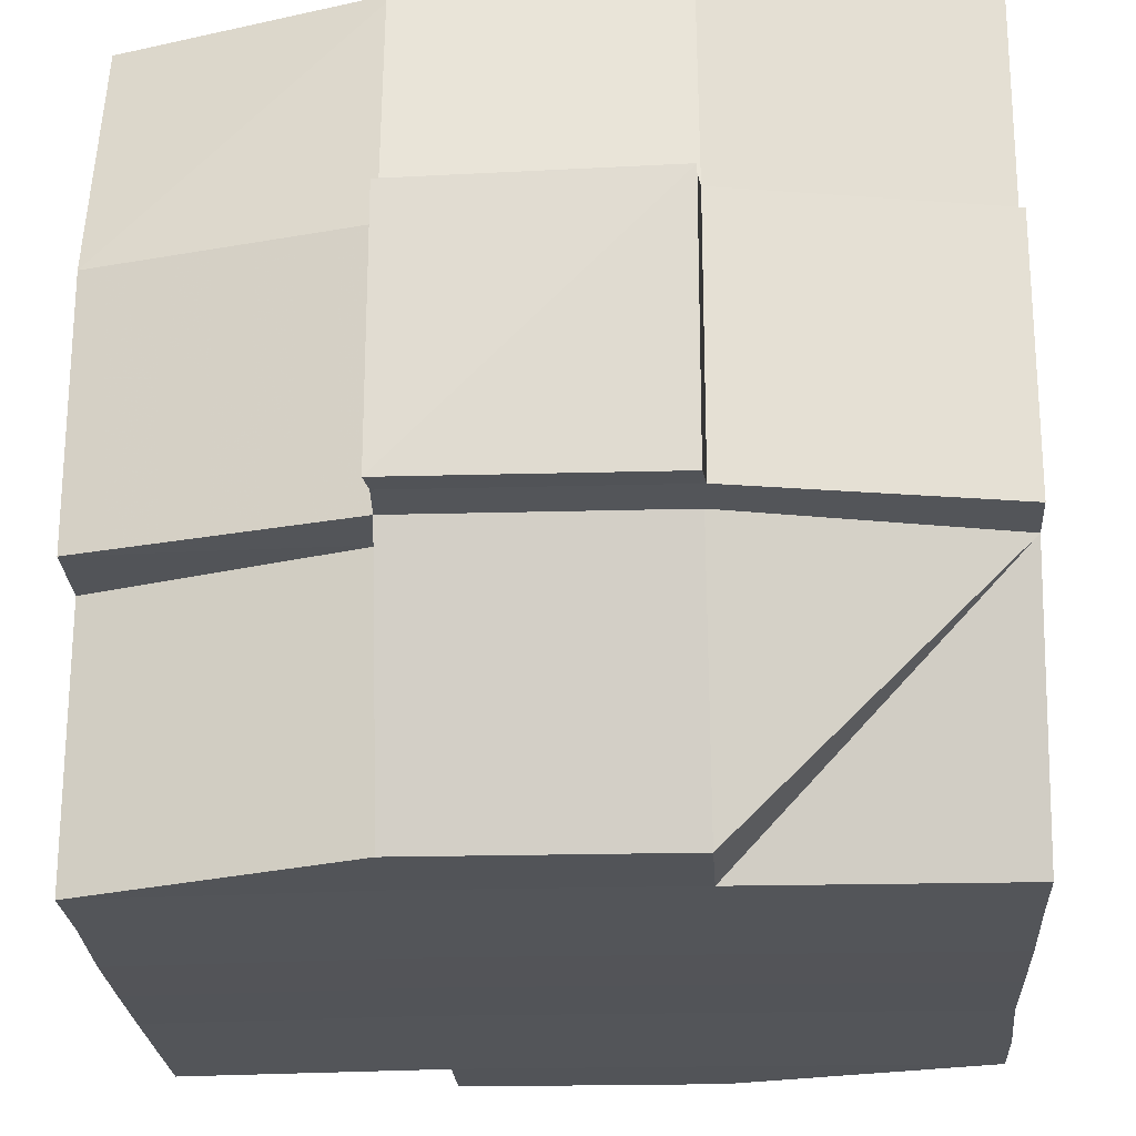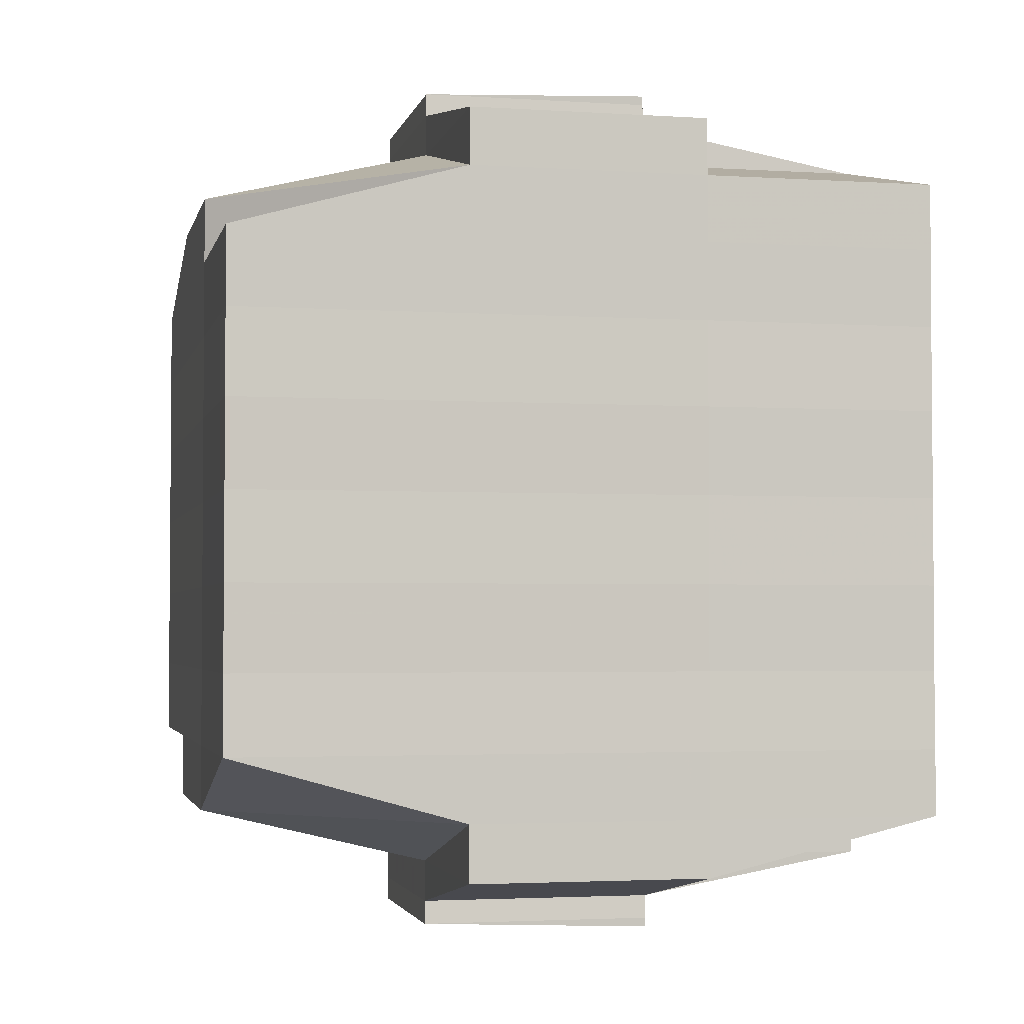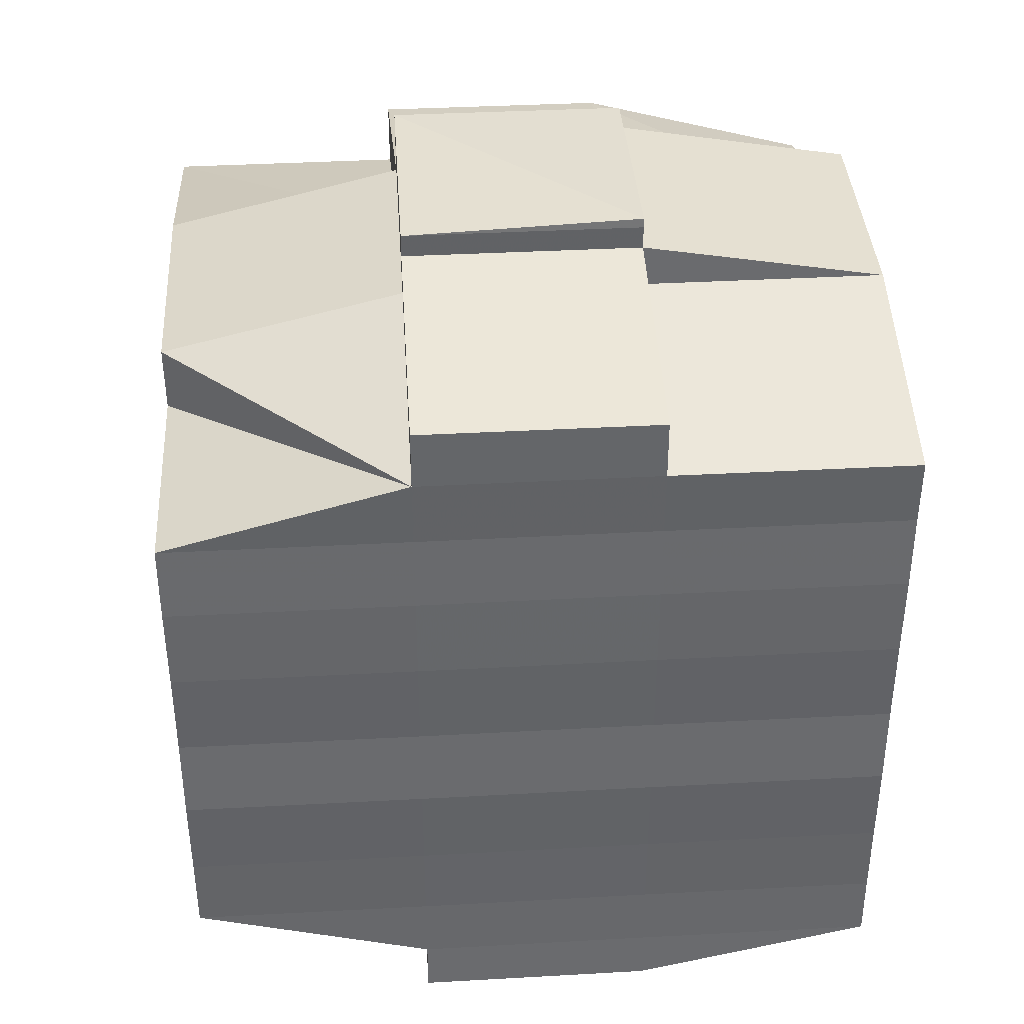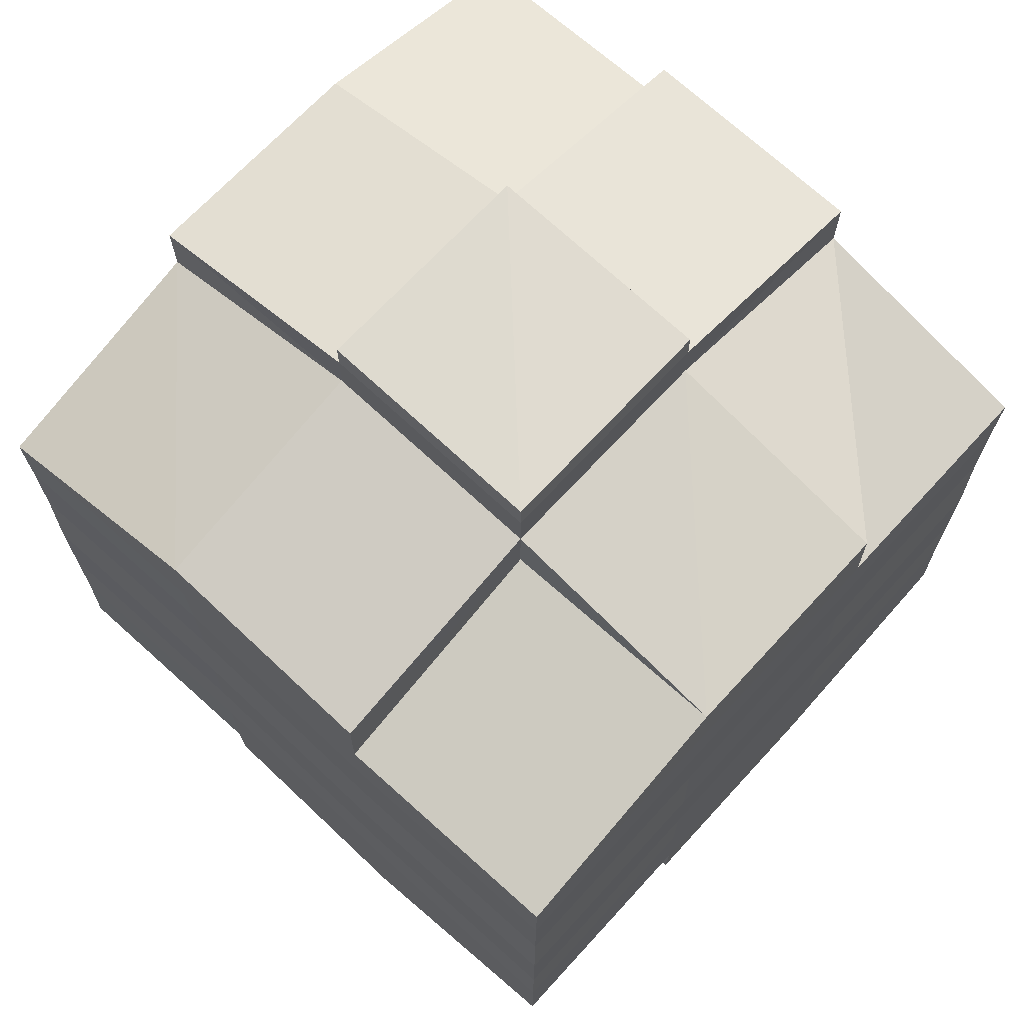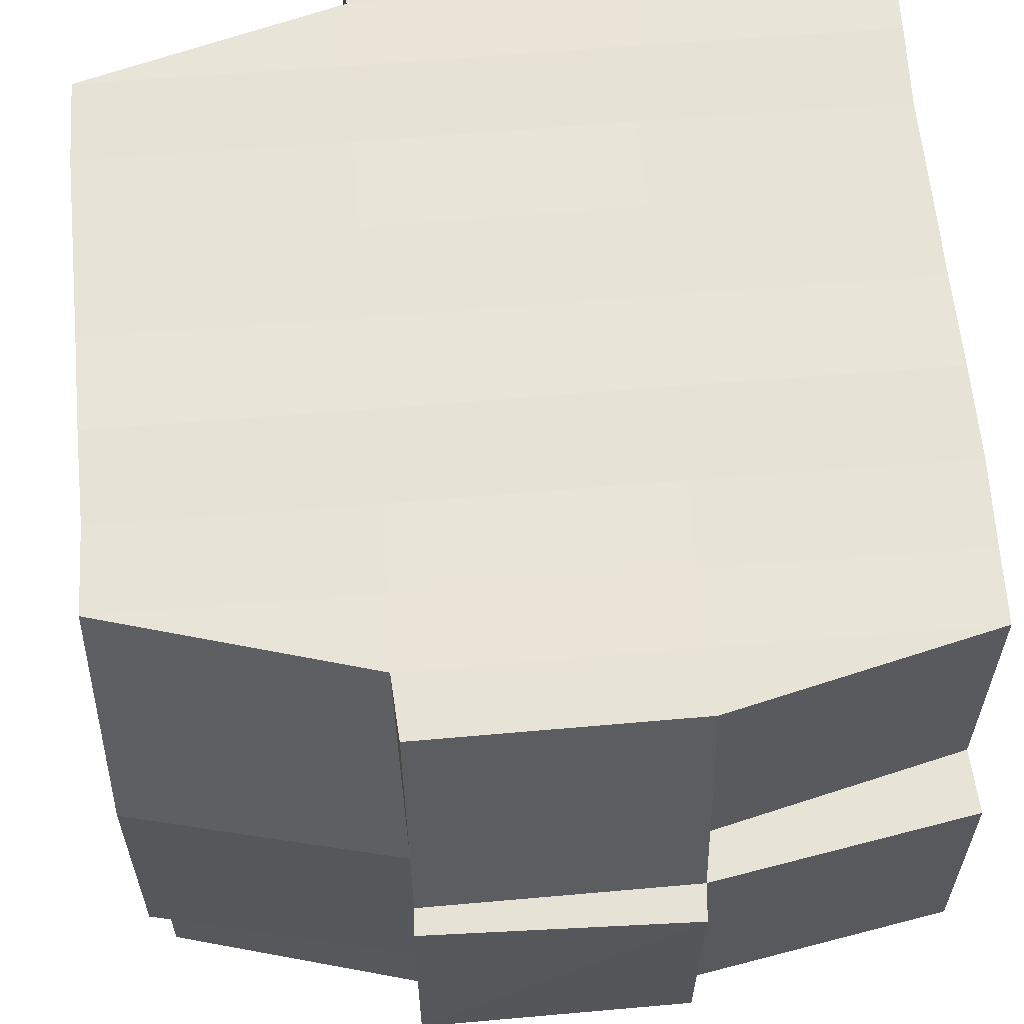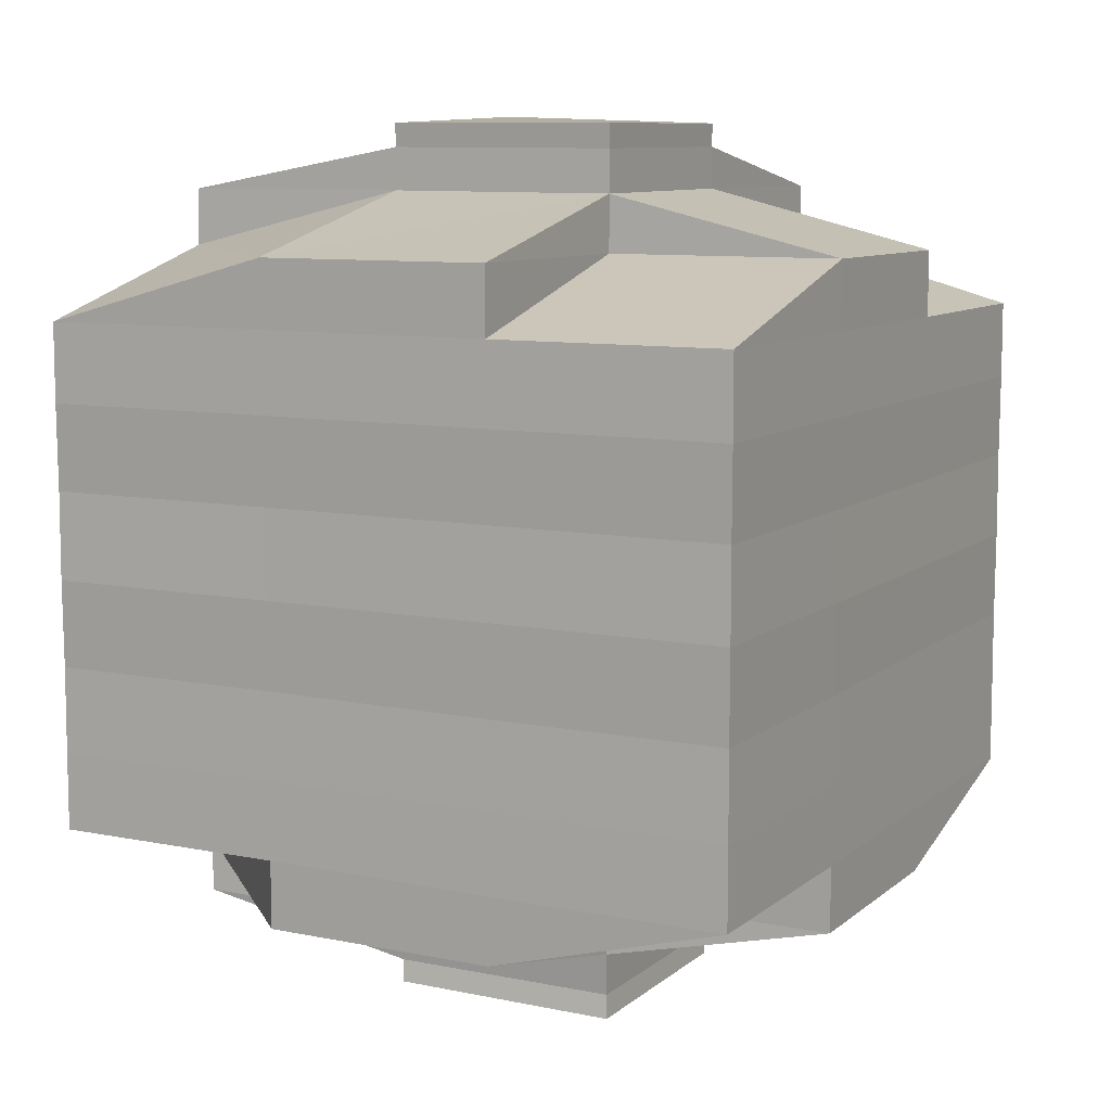
<metadata>
{"format":"obj","ext":"obj","renderer":"f3d","projection":"perspective","resolution":1024,"background":"white","views":[{"elev":-23.7,"azim":3.2,"up":"+Y"},{"elev":-2.9,"azim":77.6,"up":"+Z"},{"elev":38.5,"azim":85.9,"up":"+Z"},{"elev":68.7,"azim":-47.4,"up":"+Z"},{"elev":61.9,"azim":-4.9,"up":"+Y"},{"elev":9.2,"azim":-61.9,"up":"+Z"}]}
</metadata>
<code>
o 5145
v 2160 1891 13.57
v 2160 1891 13.57
v 2160 1891 13.57
v 2160 1891 13.57
v 2160 1891 13.57
v 2160 1891 13.57
v 2160 1891 13.57
v 2160 1891 13.57
v 2160 1891 13.57
v 2160 1891 13.57
v 2160 1891 13.57
v 2160 1891 13.57
v 2160 1891 13.57
v 2160 1891 13.57
v 2160 1891 13.57
v 2160 1891 13.57
v 2160 1891 13.56
v 2160 1891 13.56
v 2160 1891 13.57
v 2160 1891 13.56
v 2160 1891 13.56
v 2160 1891 13.56
v 2160 1891 13.57
v 2160 1891 13.57
v 2160 1891 13.56
v 2160 1891 13.56
v 2160 1891 13.56
v 2160 1891 13.56
v 2160 1891 13.56
v 2160 1891 13.56
v 2160 1891 13.56
v 2160 1891 13.55
v 2160 1891 13.56
v 2160 1891 13.56
v 2160 1891 13.56
v 2160 1891 13.56
v 2160 1891 13.56
v 2160 1891 13.55
v 2160 1891 13.55
v 2160 1891 13.55
v 2160 1891 13.56
v 2160 1891 13.55
v 2160 1891 13.55
v 2160 1891 13.56
v 2160 1891 13.55
v 2160 1891 13.55
v 2160 1891 13.55
v 2160 1891 13.55
v 2160 1891 13.55
v 2160 1891 13.55
v 2160 1891 13.55
v 2160 1891 13.54
v 2160 1891 13.55
v 2160 1891 13.55
v 2160 1891 13.55
v 2160 1891 13.55
v 2160 1891 13.54
v 2160 1891 13.54
v 2160 1891 13.54
v 2160 1891 13.54
v 2160 1891 13.54
v 2160 1891 13.55
v 2160 1891 13.54
v 2160 1891 13.54
v 2160 1891 13.54
v 2160 1891 13.53
v 2160 1891 13.54
v 2160 1891 13.54
v 2160 1891 13.54
v 2160 1891 13.54
v 2160 1891 13.54
v 2160 1891 13.54
v 2160 1891 13.54
v 2160 1891 13.54
v 2160 1891 13.53
v 2160 1891 13.53
v 2160 1891 13.53
v 2160 1891 13.53
v 2160 1891 13.53
v 2160 1891 13.53
v 2160 1891 13.53
v 2160 1891 13.53
v 2160 1891 13.53
v 2160 1891 13.53
v 2160 1891 13.53
v 2160 1891 13.53
v 2160 1891 13.53
v 2160 1891 13.53
v 2160 1891 13.53
v 2160 1891 13.53
v 2160 1891 13.53
v 2160 1891 13.53
v 2160 1891 13.53
v 2160 1891 13.53
v 2160 1891 13.53
v 2160 1891 13.53
v 2160 1891 13.53
v 2160 1891 13.53
v 2160 1891 13.53
v 2160 1891 13.53
v 2160 1891 13.53
v 2160 1891 13.53
v 2160 1891 13.53
v 2160 1891 13.53
v 2160 1891 13.53
v 2160 1891 13.53
v 2160 1891 13.53
v 2160 1891 13.53
v 2160 1891 13.53
v 2160 1891 13.53
v 2160 1891 13.53
v 2160 1891 13.53
v 2160 1891 13.53
v 2160 1891 13.53
v 2160 1891 13.53
v 2160 1891 13.53
v 2160 1891 13.53
v 2160 1891 13.53
v 2160 1891 13.53
v 2160 1891 13.53
v 2160 1891 13.54
v 2160 1891 13.54
v 2160 1891 13.54
v 2160 1891 13.54
v 2160 1891 13.54
v 2160 1891 13.53
v 2160 1891 13.54
v 2160 1891 13.54
v 2160 1891 13.54
v 2160 1891 13.54
v 2160 1891 13.54
v 2160 1891 13.54
v 2160 1891 13.54
v 2160 1891 13.55
v 2160 1891 13.54
v 2160 1891 13.54
v 2160 1891 13.54
v 2160 1891 13.55
v 2160 1891 13.55
v 2160 1891 13.55
v 2160 1891 13.55
v 2160 1891 13.55
v 2160 1891 13.55
v 2160 1891 13.55
v 2160 1891 13.55
v 2160 1891 13.55
v 2160 1891 13.55
v 2160 1891 13.55
v 2160 1891 13.56
v 2160 1891 13.55
v 2160 1891 13.56
v 2160 1891 13.56
v 2160 1891 13.56
v 2160 1891 13.56
v 2160 1891 13.56
v 2160 1891 13.56
v 2160 1891 13.56
v 2160 1891 13.56
v 2160 1891 13.56
v 2160 1891 13.56
v 2160 1891 13.56
v 2160 1891 13.55
v 2160 1891 13.56
v 2160 1891 13.55
v 2160 1891 13.56
v 2160 1891 13.56
v 2160 1891 13.56
v 2160 1891 13.56
v 2160 1891 13.56
v 2160 1891 13.56
v 2160 1891 13.57
v 2160 1891 13.56
v 2160 1891 13.57
v 2160 1891 13.57
v 2160 1891 13.57
v 2160 1891 13.56
v 2160 1891 13.57
v 2160 1891 13.56
v 2160 1891 13.56
v 2160 1891 13.57
v 2160 1891 13.57
v 2160 1891 13.57
v 2160 1891 13.56
v 2160 1891 13.57
v 2160 1891 13.57
v 2160 1891 13.56
v 2160 1891 13.56
v 2160 1891 13.56
v 2160 1891 13.56
v 2160 1891 13.56
v 2160 1891 13.57
v 2160 1891 13.57
v 2160 1891 13.56
v 2160 1891 13.56
v 2160 1891 13.56
v 2160 1891 13.56
v 2160 1891 13.56
v 2160 1891 13.56
v 2160 1891 13.56
v 2160 1891 13.56
v 2160 1891 13.56
v 2160 1891 13.56
v 2160 1891 13.56
v 2160 1891 13.56
v 2160 1891 13.55
v 2160 1891 13.55
v 2160 1891 13.55
v 2160 1891 13.55
v 2160 1891 13.56
v 2160 1891 13.55
v 2160 1891 13.55
v 2160 1891 13.55
v 2160 1891 13.55
v 2160 1891 13.55
v 2160 1891 13.55
v 2160 1891 13.55
v 2160 1891 13.54
v 2160 1891 13.55
v 2160 1891 13.55
v 2160 1891 13.55
v 2160 1891 13.54
v 2160 1891 13.54
v 2160 1891 13.54
v 2160 1891 13.54
v 2160 1891 13.55
v 2160 1891 13.54
v 2160 1891 13.54
v 2160 1891 13.54
v 2160 1891 13.54
v 2160 1891 13.54
v 2160 1891 13.54
v 2160 1891 13.54
v 2160 1891 13.54
v 2160 1891 13.54
v 2160 1891 13.54
v 2160 1891 13.53
v 2160 1891 13.54
v 2160 1891 13.53
v 2160 1891 13.53
v 2160 1891 13.53
v 2160 1891 13.53
v 2160 1891 13.53
v 2160 1891 13.54
v 2160 1891 13.54
v 2160 1891 13.53
v 2160 1891 13.53
v 2160 1891 13.53
v 2160 1891 13.53
v 2160 1891 13.54
v 2160 1891 13.53
v 2160 1891 13.54
v 2160 1891 13.54
v 2160 1891 13.53
v 2160 1891 13.53
v 2160 1891 13.53
v 2160 1891 13.53
v 2160 1891 13.53
v 2160 1891 13.53
v 2160 1891 13.53
v 2160 1891 13.53
v 2160 1891 13.53
v 2160 1891 13.53
v 2160 1891 13.53
v 2160 1891 13.54
v 2160 1891 13.53
v 2160 1891 13.53
v 2160 1891 13.54
v 2160 1891 13.54
v 2160 1891 13.54
v 2160 1891 13.54
v 2160 1891 13.54
v 2160 1891 13.54
v 2160 1891 13.54
v 2160 1891 13.55
v 2160 1891 13.54
v 2160 1891 13.54
v 2160 1891 13.55
v 2160 1891 13.55
v 2160 1891 13.55
v 2160 1891 13.55
v 2160 1891 13.55
v 2160 1891 13.55
v 2160 1891 13.55
v 2160 1891 13.55
v 2160 1891 13.55
v 2160 1891 13.56
v 2160 1891 13.55
v 2160 1891 13.55
v 2160 1891 13.56
v 2160 1891 13.56
v 2160 1891 13.56
v 2160 1891 13.56
v 2160 1891 13.56
v 2160 1891 13.57
v 2160 1891 13.56
v 2160 1891 13.56
v 2160 1891 13.56
v 2160 1891 13.56
v 2160 1891 13.56
v 2160 1891 13.56
v 2160 1891 13.56
v 2160 1891 13.56
v 2160 1891 13.56
v 2160 1891 13.56
v 2160 1891 13.56
v 2160 1891 13.53
v 2160 1891 13.53
v 2160 1891 13.54
v 2160 1891 13.53
v 2160 1891 13.53
v 2160 1891 13.53
v 2160 1891 13.53
v 2160 1891 13.53
v 2160 1891 13.53
v 2160 1891 13.53
v 2160 1891 13.53
f 1 2 3
f 2 4 5
f 1 6 7
f 8 9 10
f 11 12 10
f 13 14 8
f 15 16 12
f 17 18 16
f 19 20 15
f 20 21 22
f 23 19 24
f 17 25 26
f 25 27 18
f 28 25 29
f 30 31 25
f 31 32 33
f 34 33 25
f 25 33 35
f 33 36 35
f 36 37 35
f 33 38 36
f 32 39 38
f 40 38 33
f 35 37 41
f 36 42 37
f 38 42 36
f 42 43 44
f 38 45 42
f 46 45 38
f 39 47 45
f 45 48 42
f 48 49 43
f 42 48 50
f 45 51 48
f 47 52 51
f 53 51 45
f 51 54 48
f 54 55 49
f 48 54 56
f 51 57 54
f 52 58 57
f 59 57 51
f 57 60 54
f 60 61 55
f 54 60 62
f 57 63 60
f 58 64 63
f 65 63 57
f 64 66 67
f 63 68 60
f 60 68 69
f 63 67 68
f 70 67 63
f 68 71 61
f 67 72 68
f 72 73 71
f 68 72 74
f 72 75 73
f 67 76 72
f 77 76 67
f 76 78 72
f 77 79 80
f 81 82 75
f 83 84 79
f 85 84 86
f 87 86 88
f 89 90 82
f 91 92 90
f 93 94 89
f 95 96 92
f 94 96 97
f 98 97 99
f 100 93 101
f 102 95 103
f 104 102 105
f 106 104 78
f 103 107 108
f 109 110 107
f 111 109 112
f 113 111 114
f 114 103 115
f 114 108 116
f 117 114 118
f 78 114 119
f 119 114 120
f 78 119 121
f 119 120 122
f 121 119 122
f 122 116 123
f 122 123 124
f 125 126 121
f 121 122 127
f 127 124 128
f 127 122 129
f 130 121 127
f 131 121 130
f 132 125 130
f 130 127 133
f 133 128 134
f 133 127 135
f 136 130 133
f 74 130 136
f 137 132 136
f 136 133 138
f 138 134 139
f 138 133 140
f 141 136 138
f 69 136 141
f 142 137 141
f 141 138 143
f 143 139 144
f 143 138 145
f 146 141 143
f 62 141 146
f 147 142 146
f 146 143 148
f 148 144 149
f 148 143 150
f 151 149 152
f 153 152 154
f 155 156 154
f 157 158 156
f 159 160 153
f 161 148 160
f 162 148 161
f 162 146 148
f 56 146 162
f 163 162 161
f 50 162 163
f 164 147 162
f 165 164 163
f 163 166 167
f 41 167 168
f 41 163 169
f 37 163 41
f 35 41 170
f 170 168 171
f 170 41 172
f 173 171 174
f 173 170 175
f 176 170 177
f 178 179 170
f 175 180 181
f 182 183 173
f 184 182 185
f 186 187 180
f 186 188 187
f 189 190 186
f 14 189 191
f 172 186 191
f 191 192 9
f 193 194 192
f 195 196 194
f 197 195 186
f 198 197 186
f 198 199 197
f 197 200 195
f 199 200 197
f 201 199 202
f 200 203 188
f 204 205 199
f 199 206 200
f 150 206 199
f 205 207 206
f 206 208 200
f 200 208 209
f 208 210 203
f 206 211 208
f 145 211 206
f 207 212 211
f 211 213 208
f 213 214 210
f 208 213 215
f 211 216 213
f 140 216 211
f 212 217 216
f 216 218 213
f 218 219 214
f 213 218 220
f 216 221 218
f 135 221 216
f 217 222 221
f 221 223 218
f 223 224 219
f 218 223 225
f 221 226 223
f 222 227 226
f 129 226 221
f 226 228 223
f 228 229 224
f 223 228 230
f 226 231 228
f 232 231 226
f 231 233 228
f 233 234 229
f 228 233 235
f 232 236 237
f 238 239 236
f 240 239 241
f 242 241 243
f 244 245 233
f 245 246 247
f 248 247 233
f 233 247 249
f 247 250 249
f 249 250 251
f 249 251 252
f 247 253 250
f 115 253 247
f 246 254 253
f 254 255 256
f 112 256 253
f 255 257 258
f 253 258 259
f 253 259 260
f 256 99 261
f 262 261 263
f 262 263 264
f 265 101 262
f 266 100 262
f 267 264 268
f 267 262 70
f 250 262 267
f 251 250 267
f 251 267 269
f 269 267 65
f 269 268 270
f 252 251 269
f 271 272 252
f 252 269 273
f 273 269 59
f 273 270 274
f 275 252 273
f 235 252 275
f 276 271 275
f 275 273 277
f 277 273 53
f 277 274 278
f 279 275 277
f 230 275 279
f 280 276 279
f 279 277 281
f 281 277 46
f 281 278 282
f 283 279 281
f 225 279 283
f 284 280 283
f 283 281 285
f 285 281 40
f 285 282 286
f 287 283 285
f 220 283 287
f 288 284 287
f 287 285 289
f 289 285 34
f 289 286 290
f 291 290 292
f 293 292 294
f 295 296 294
f 297 298 296
f 299 300 293
f 301 289 300
f 302 289 301
f 195 302 301
f 302 287 289
f 215 287 302
f 303 302 304
f 305 288 302
f 306 307 308
f 309 310 311
f 312 313 314
f 314 315 316

</code>
